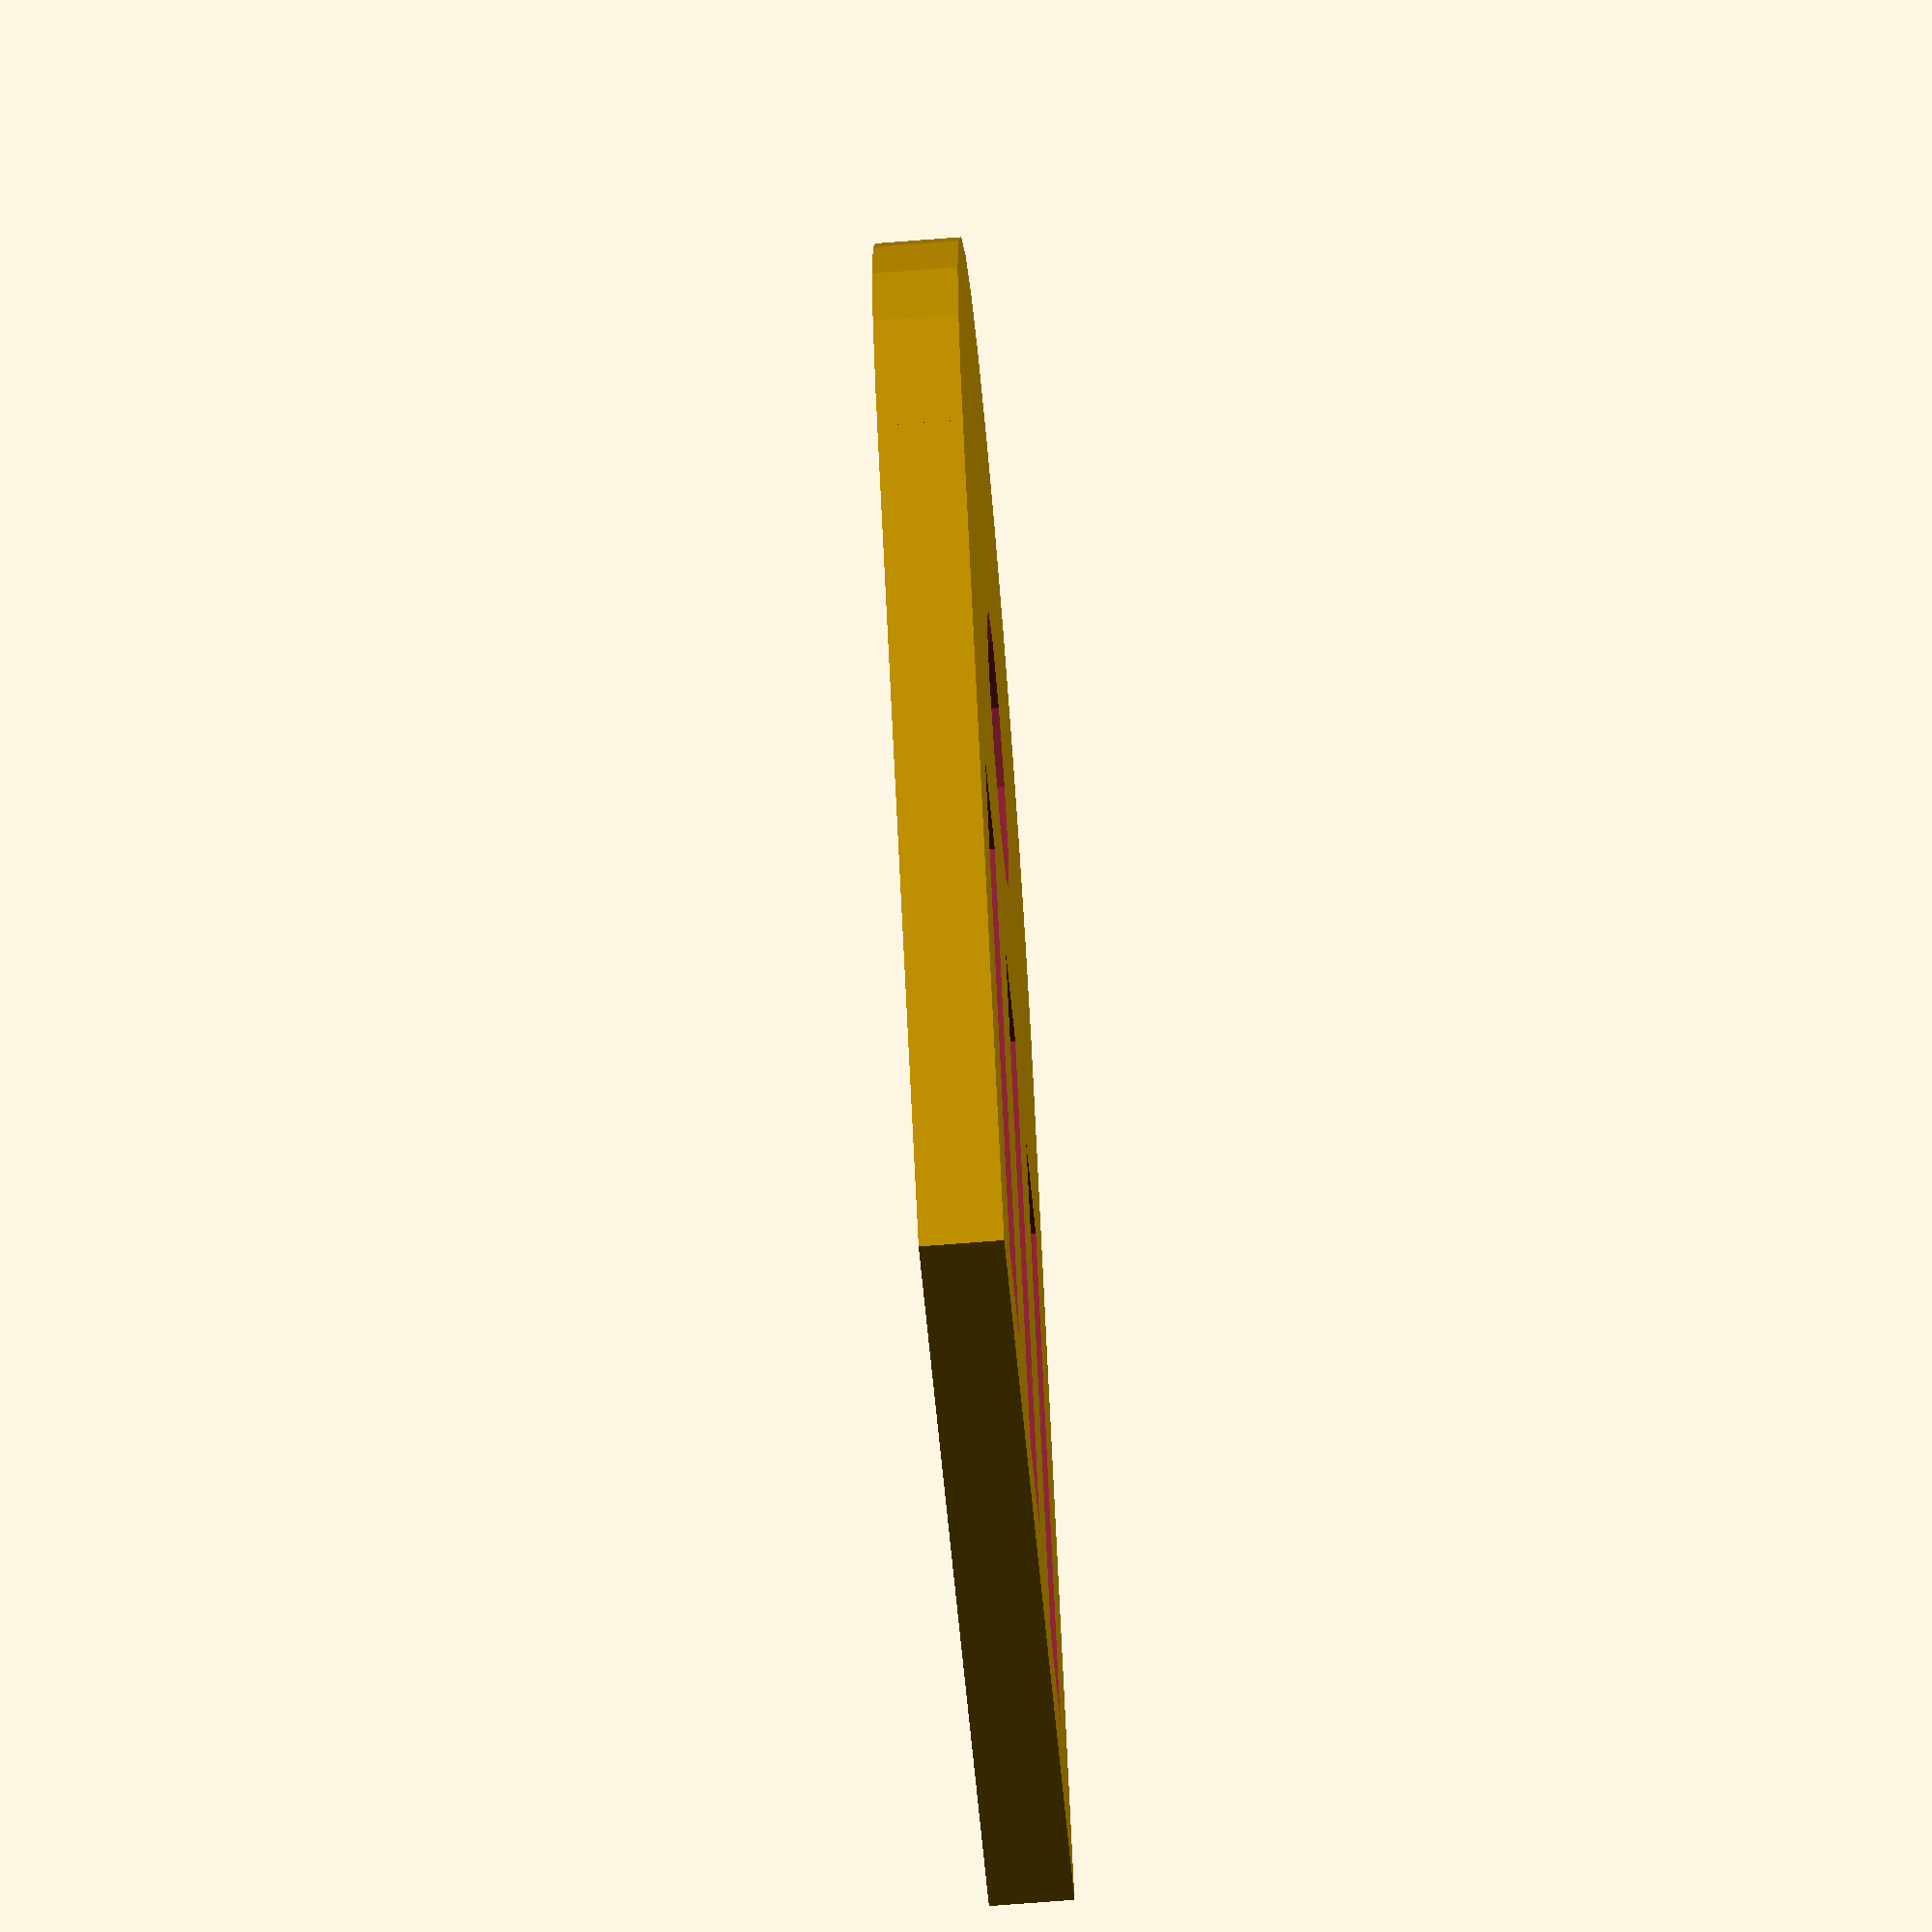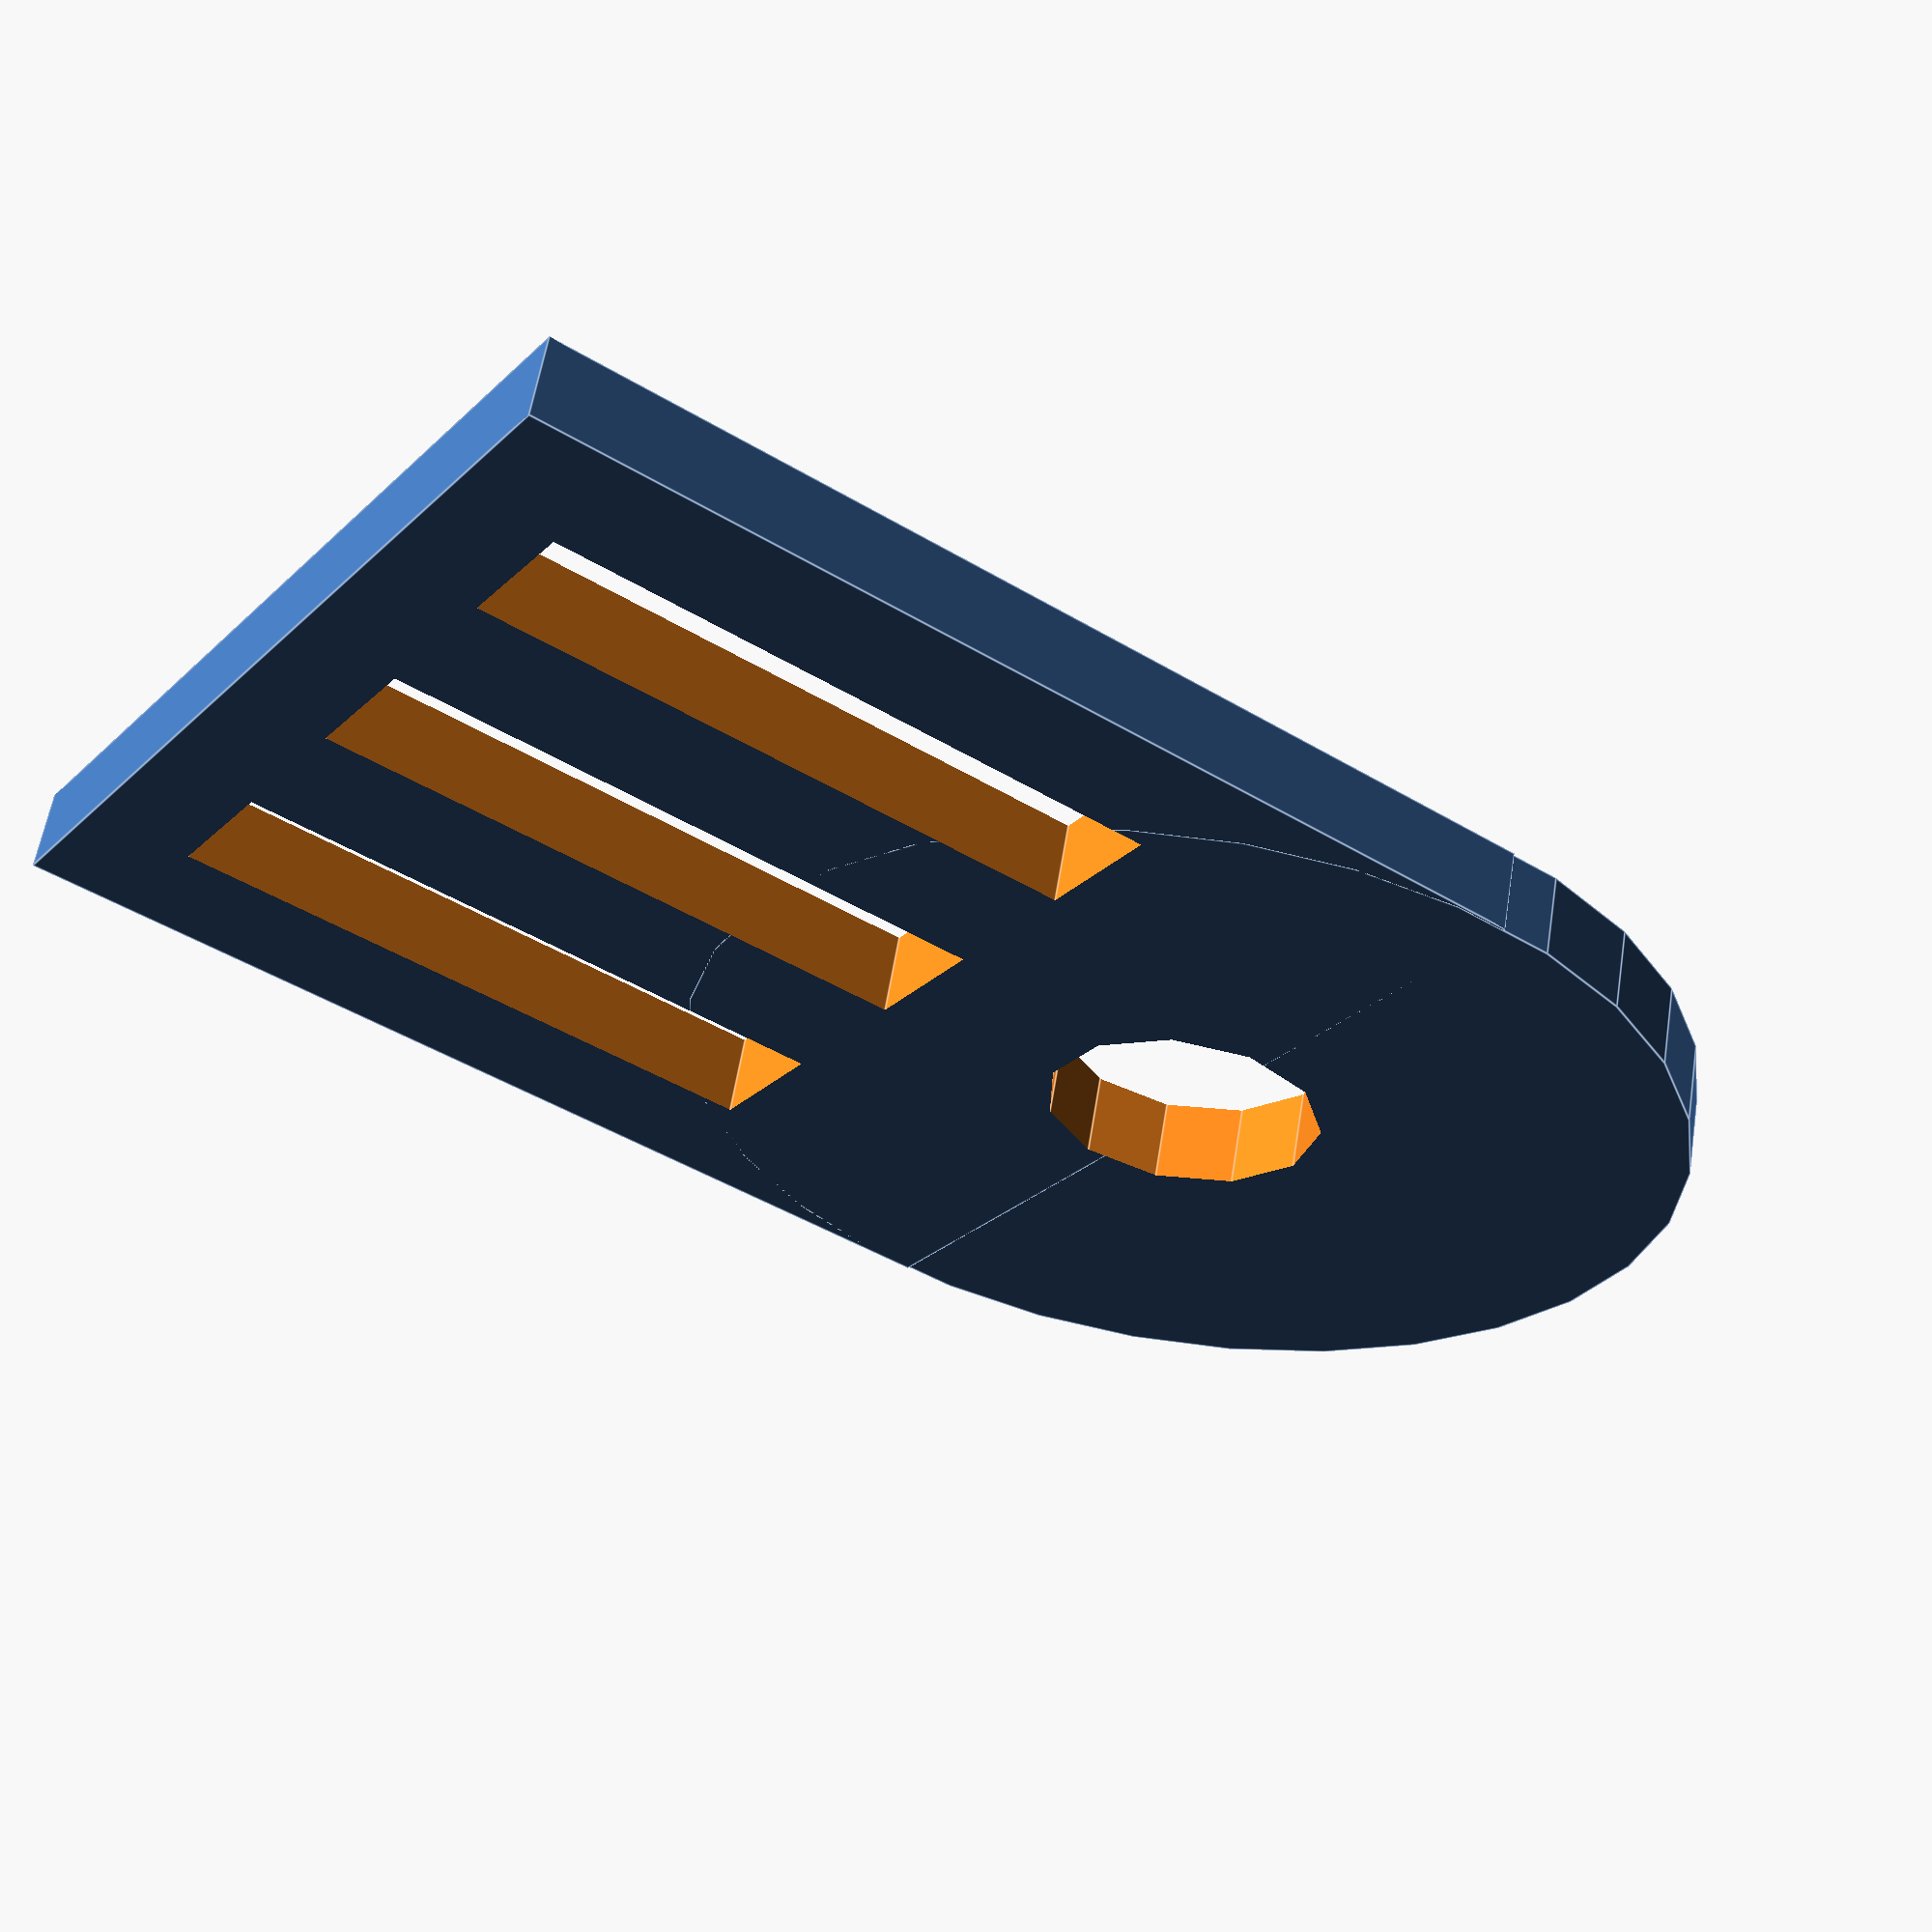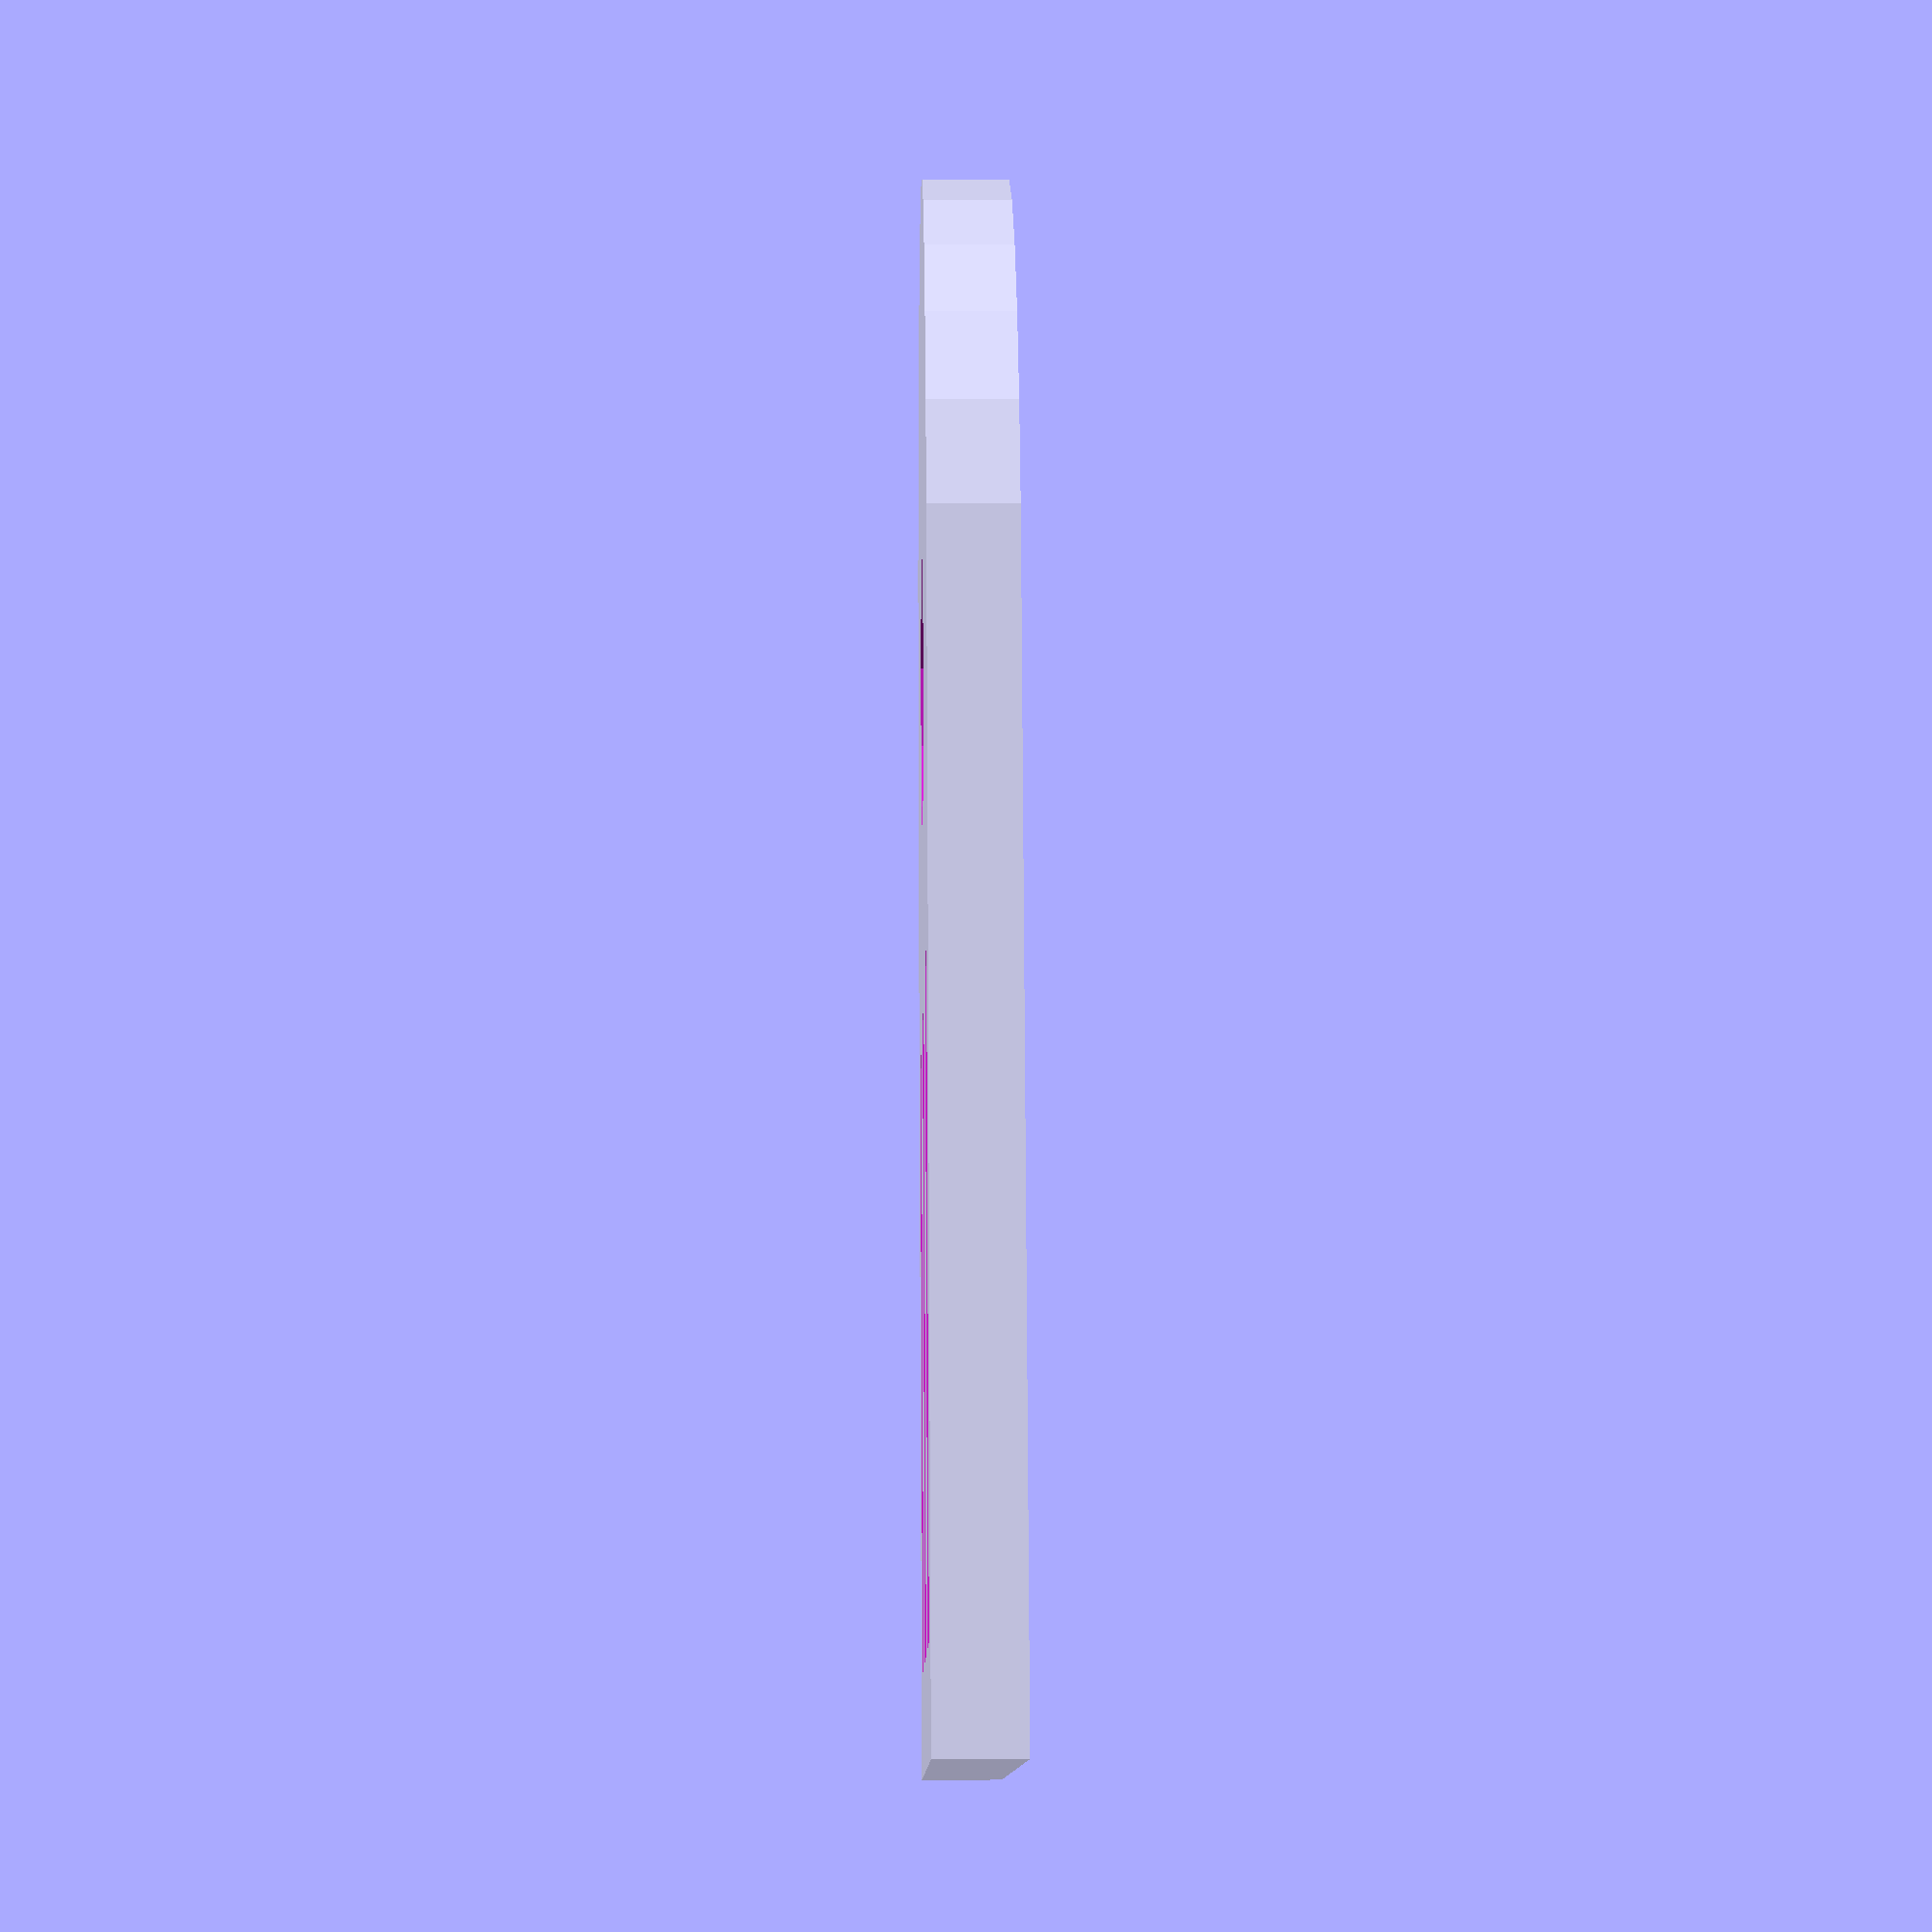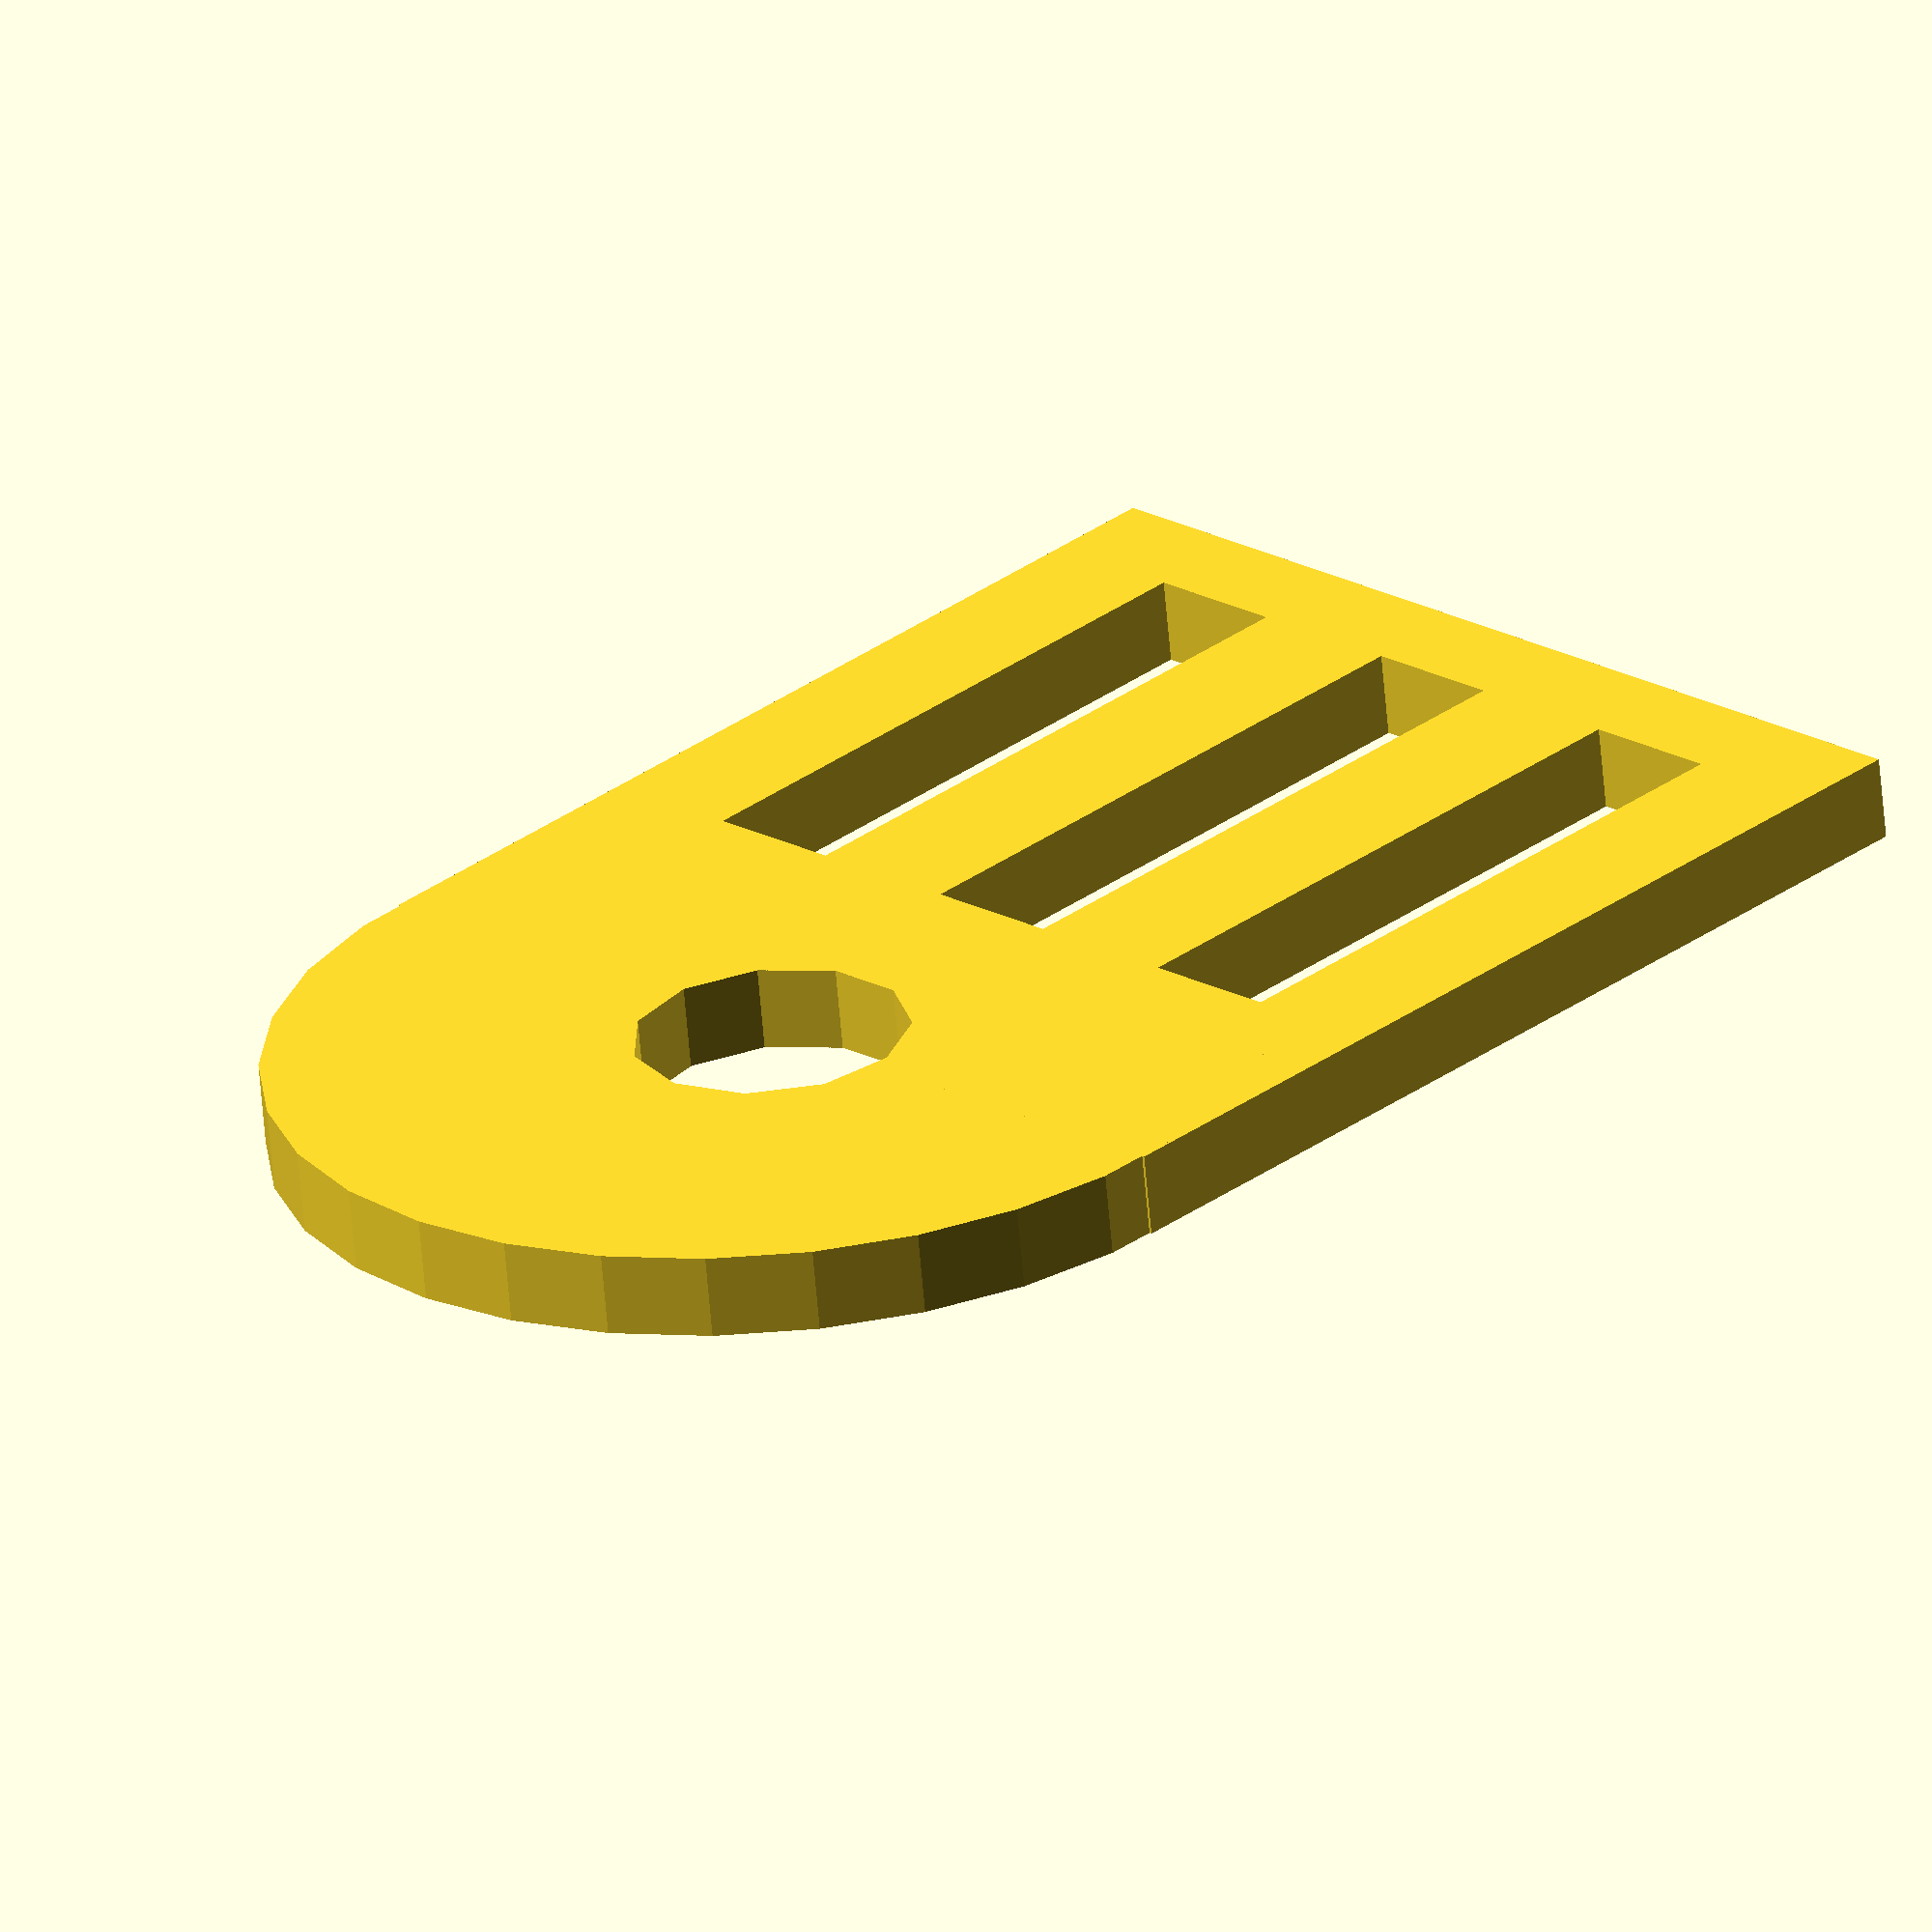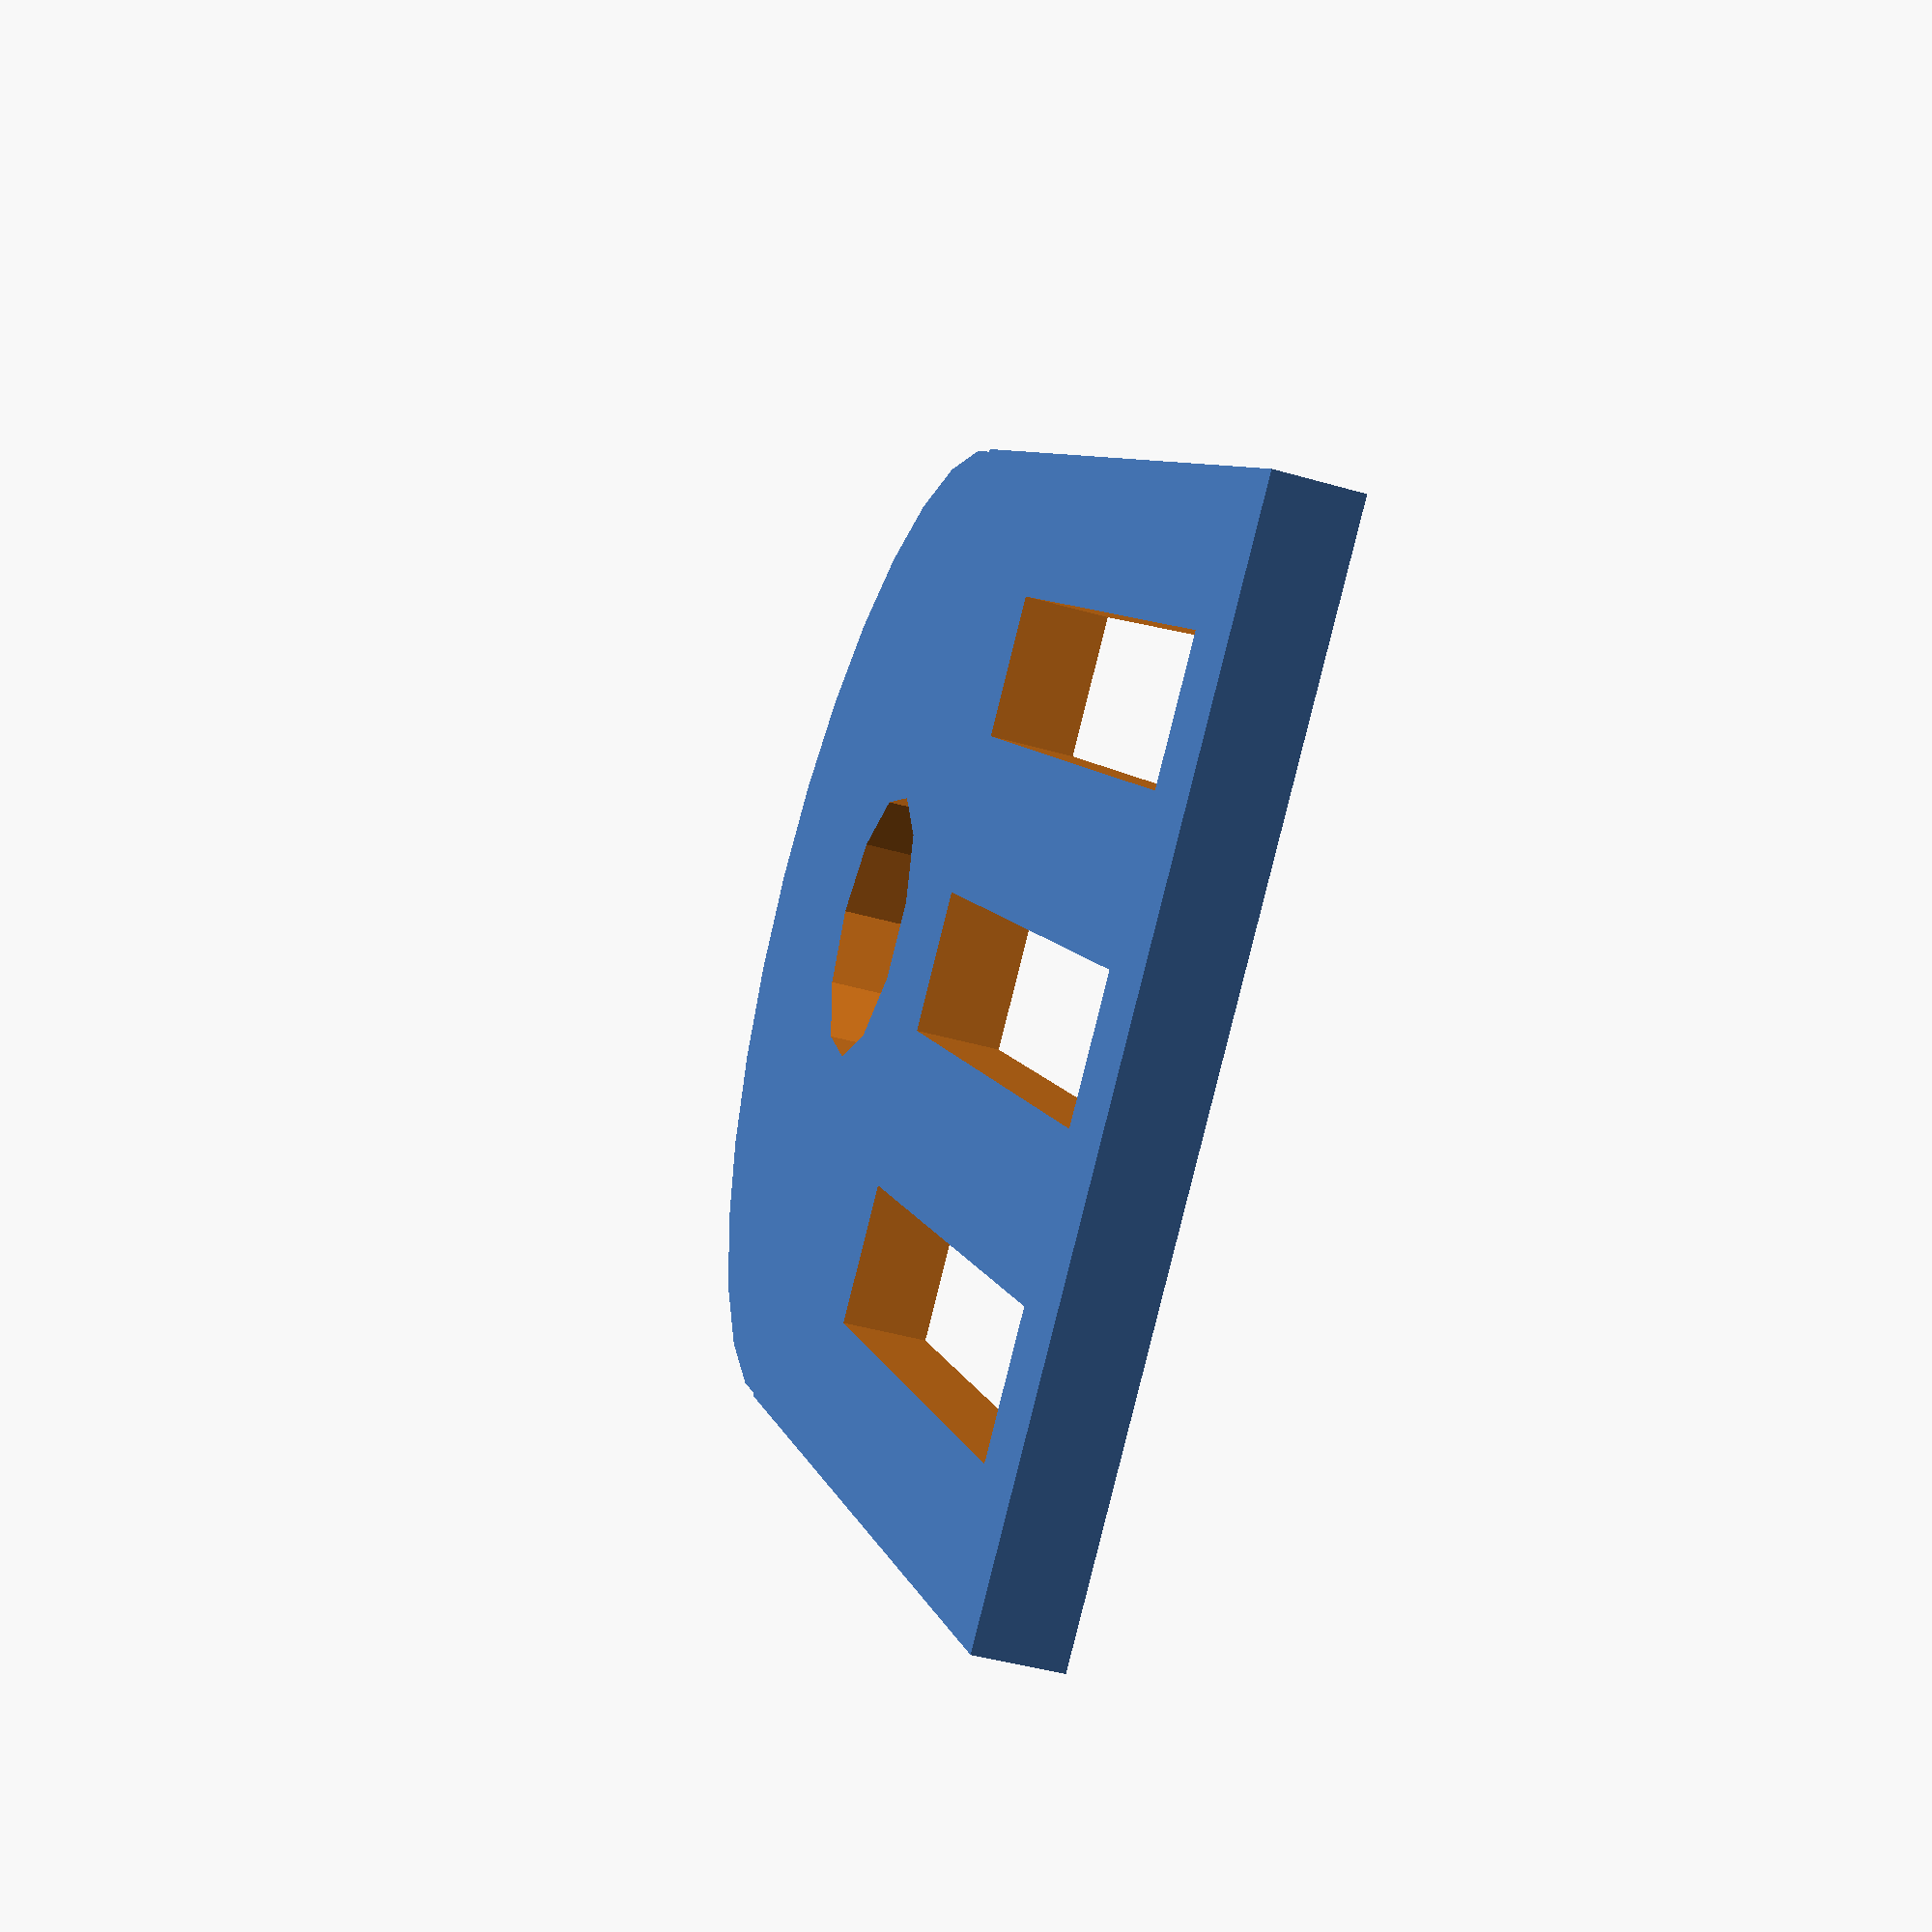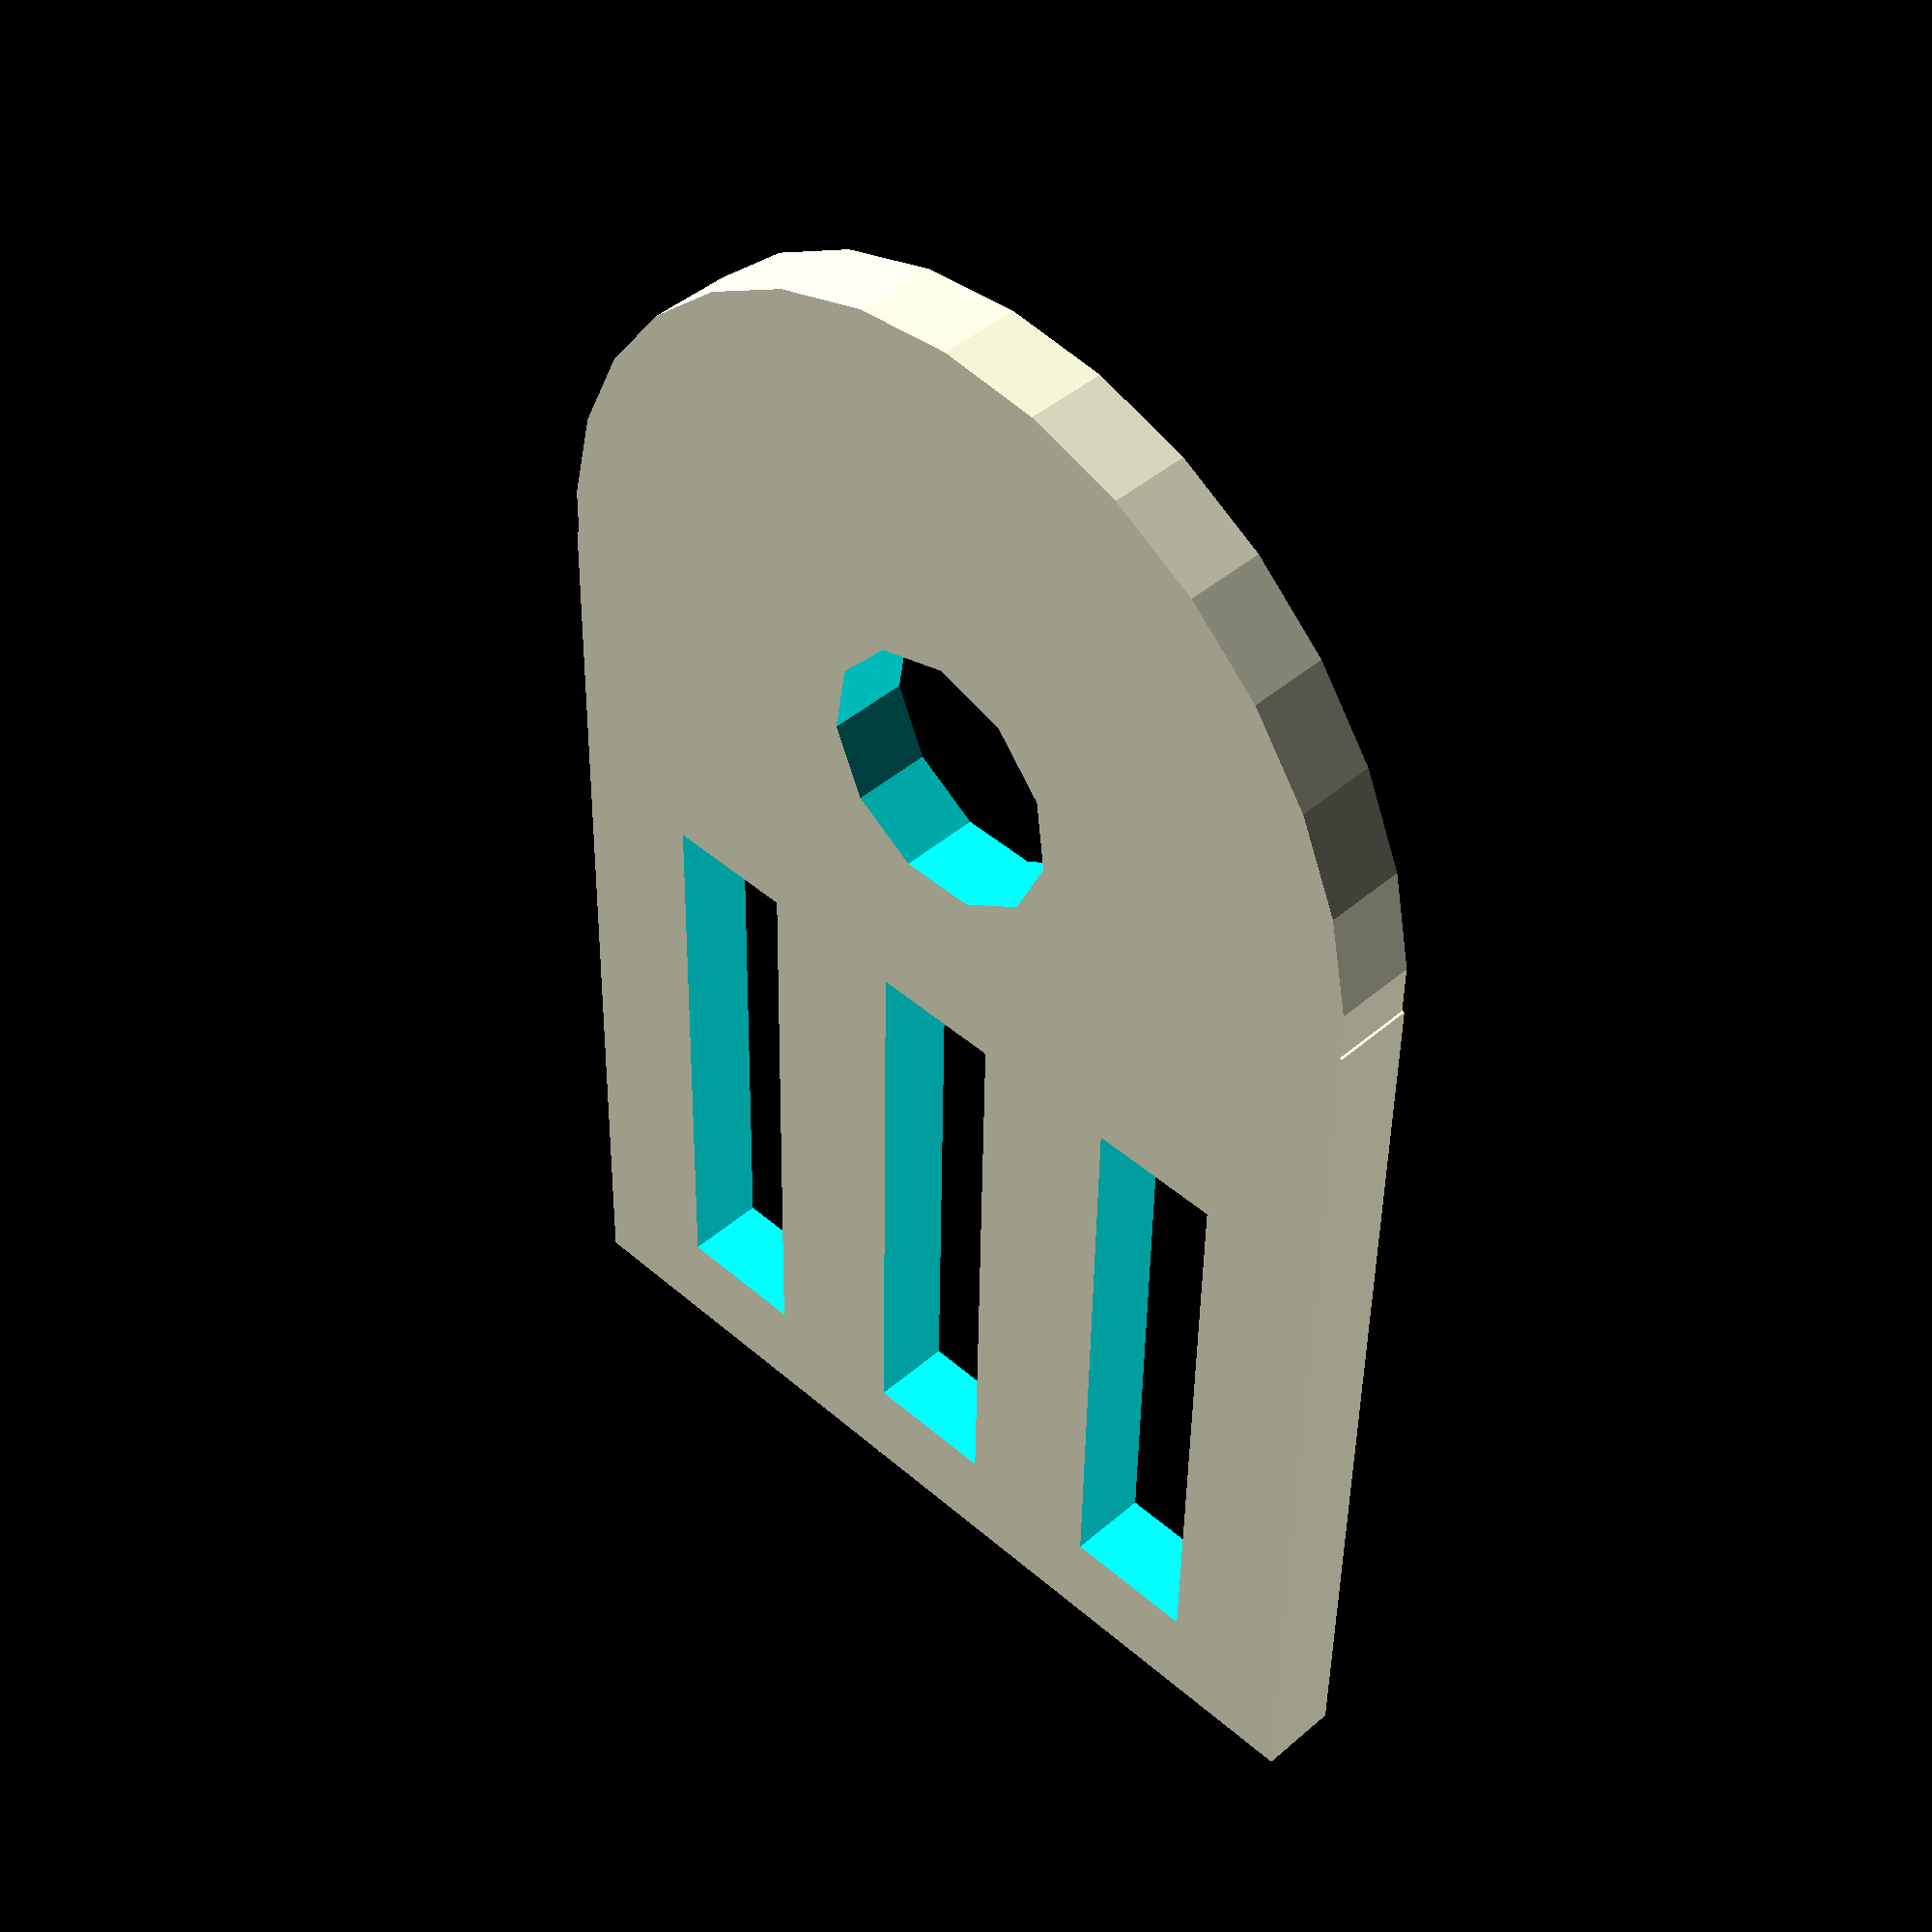
<openscad>
raioMaior = 12;
raioMenor = 3.3; 
altura = 2; 

comprimento = 25; 

module base () {
 
 translate([-comprimento/2,0,0])
 cube([comprimento,2*raioMaior,altura],true);
 cylinder(altura,raioMaior,raioMaior,true);
}

module furosBase() {
 tam = comprimento*0.6;
 cylinder(altura+1,raioMenor,raioMenor,true); 
    
 translate([-tam,0,0]) {
  cube([tam,3.3,altura+1],true);
  translate([0,raioMaior-5,0])
   cube([tam,3.3,altura+1],true); 
  
  translate([0,-raioMaior+5,0])
   cube([tam,3.3,altura+1],true); 
  } 
}

difference(){
base(); 
furosBase();

}
//
 //base(); 
 //cylinder(altura+1,raioMenor,raioMenor,true); 
//}
</openscad>
<views>
elev=249.4 azim=119.4 roll=85.5 proj=o view=wireframe
elev=121.4 azim=214.1 roll=170.9 proj=p view=edges
elev=353.5 azim=287.0 roll=269.0 proj=p view=solid
elev=244.1 azim=313.4 roll=175.1 proj=o view=wireframe
elev=43.3 azim=311.3 roll=251.1 proj=p view=wireframe
elev=315.8 azim=271.2 roll=44.8 proj=p view=wireframe
</views>
